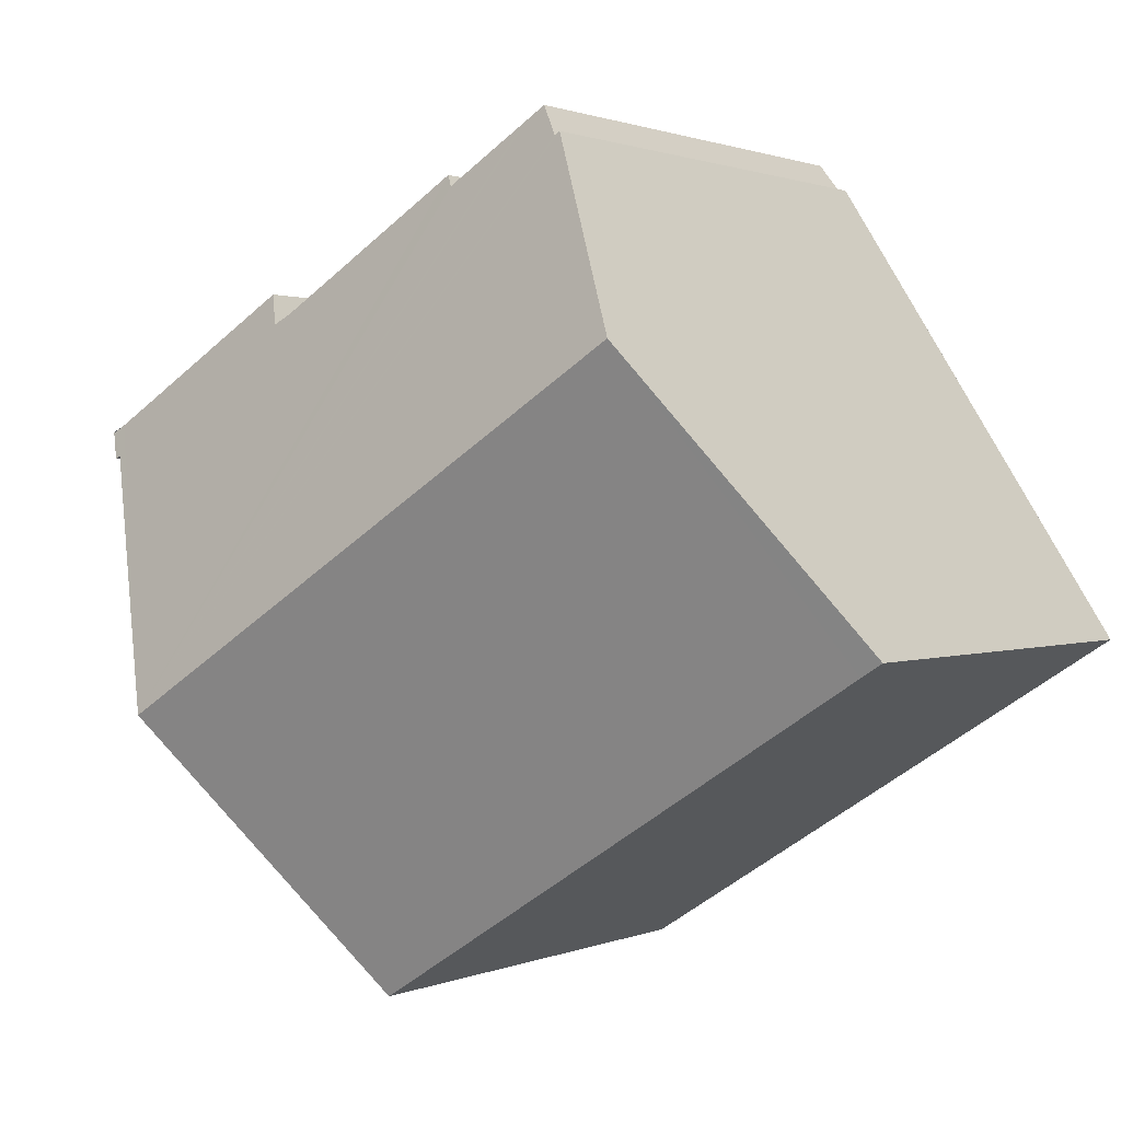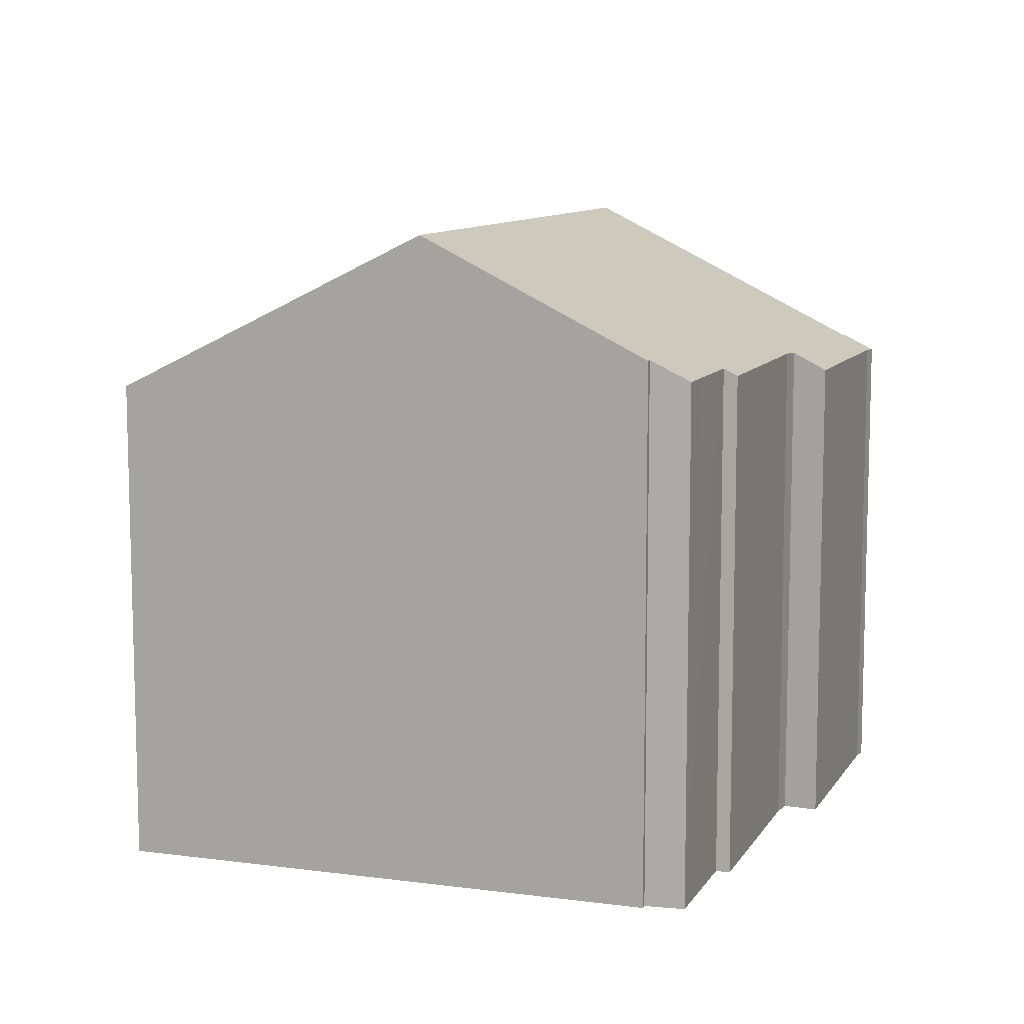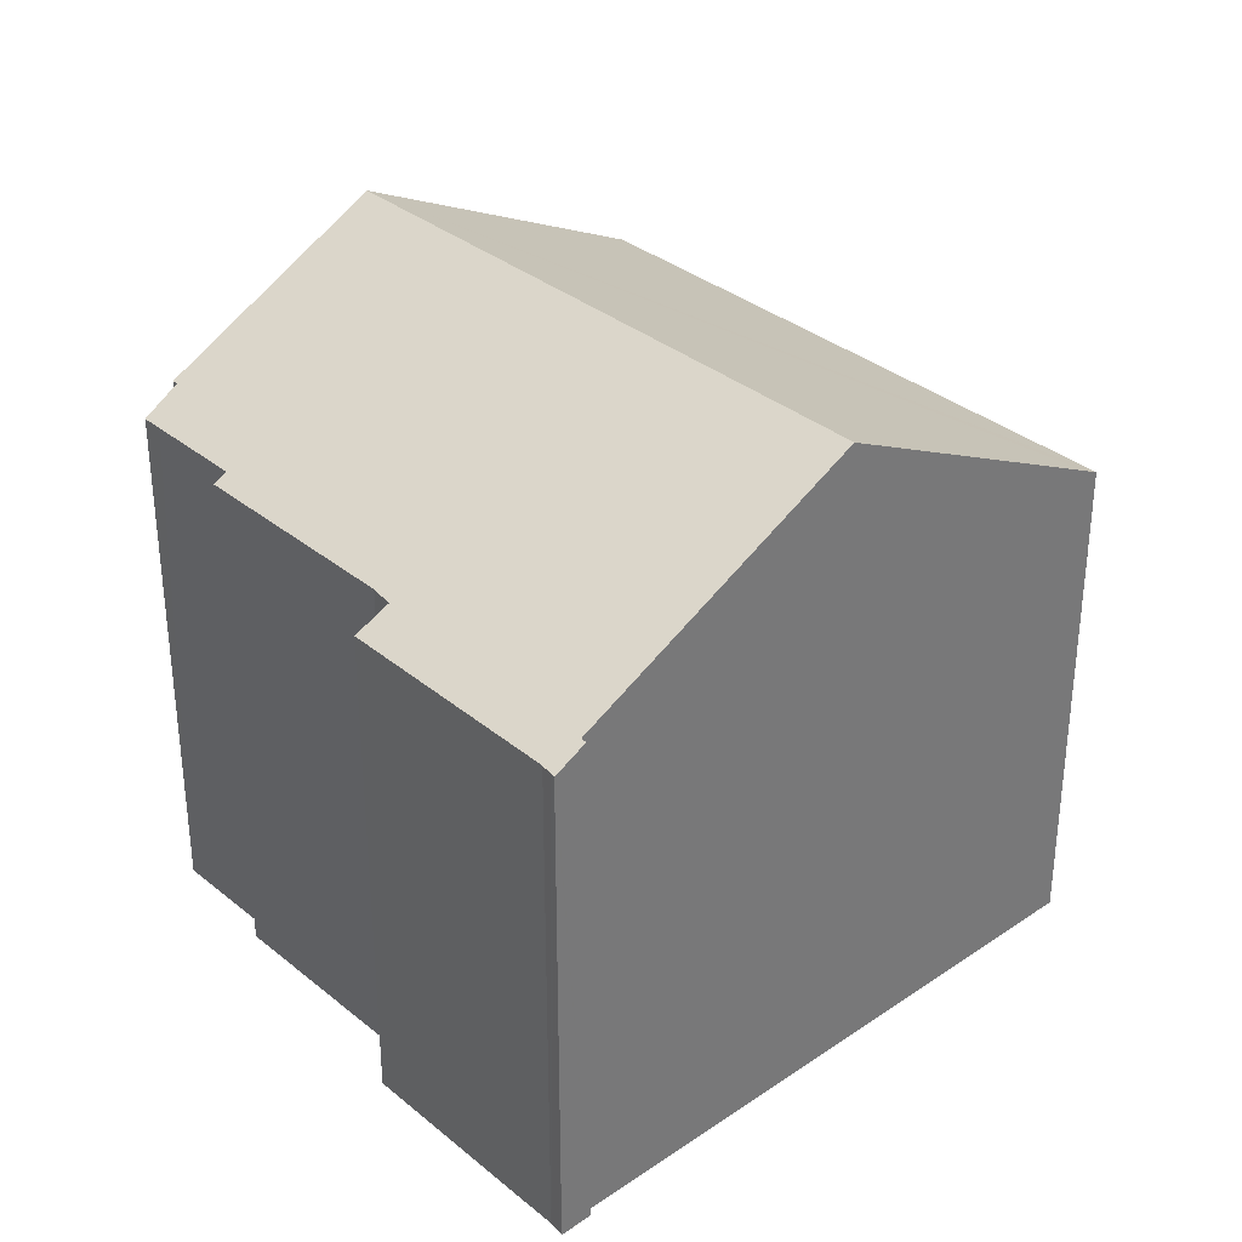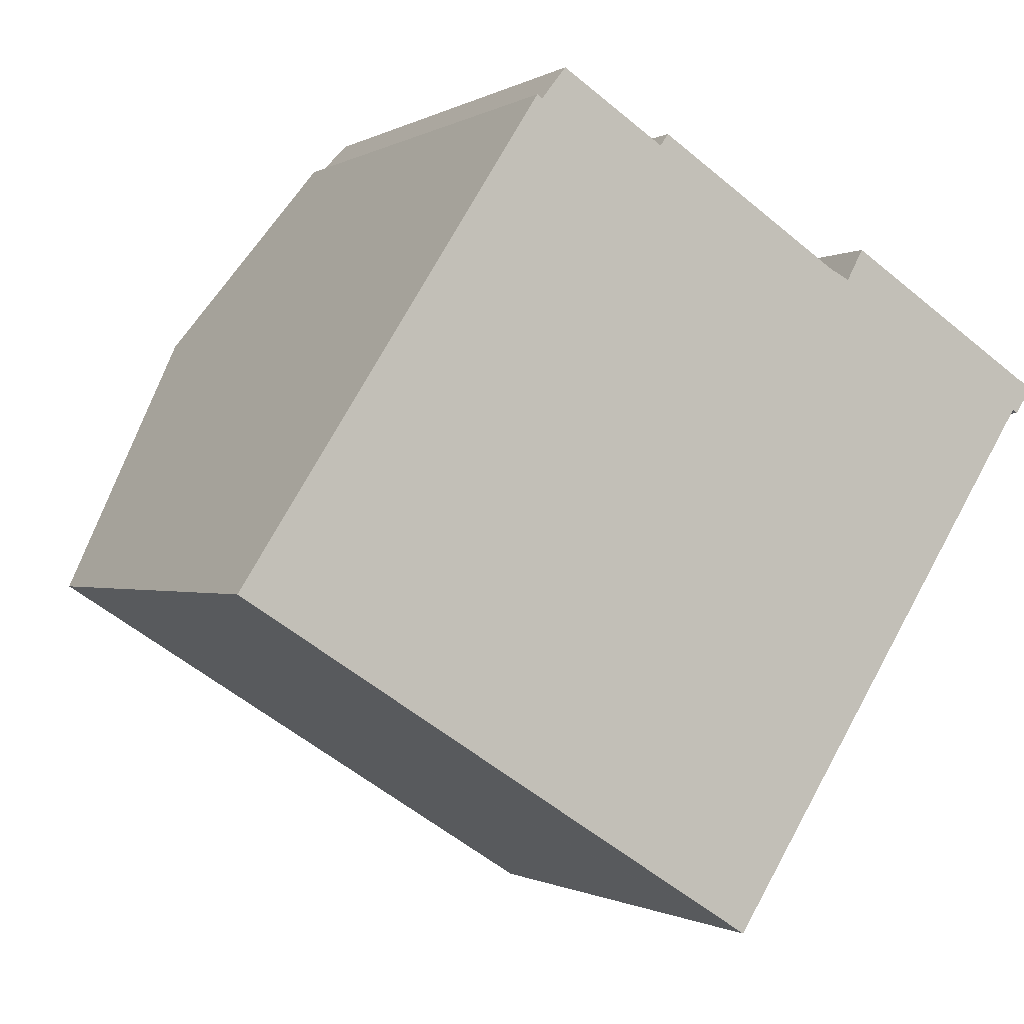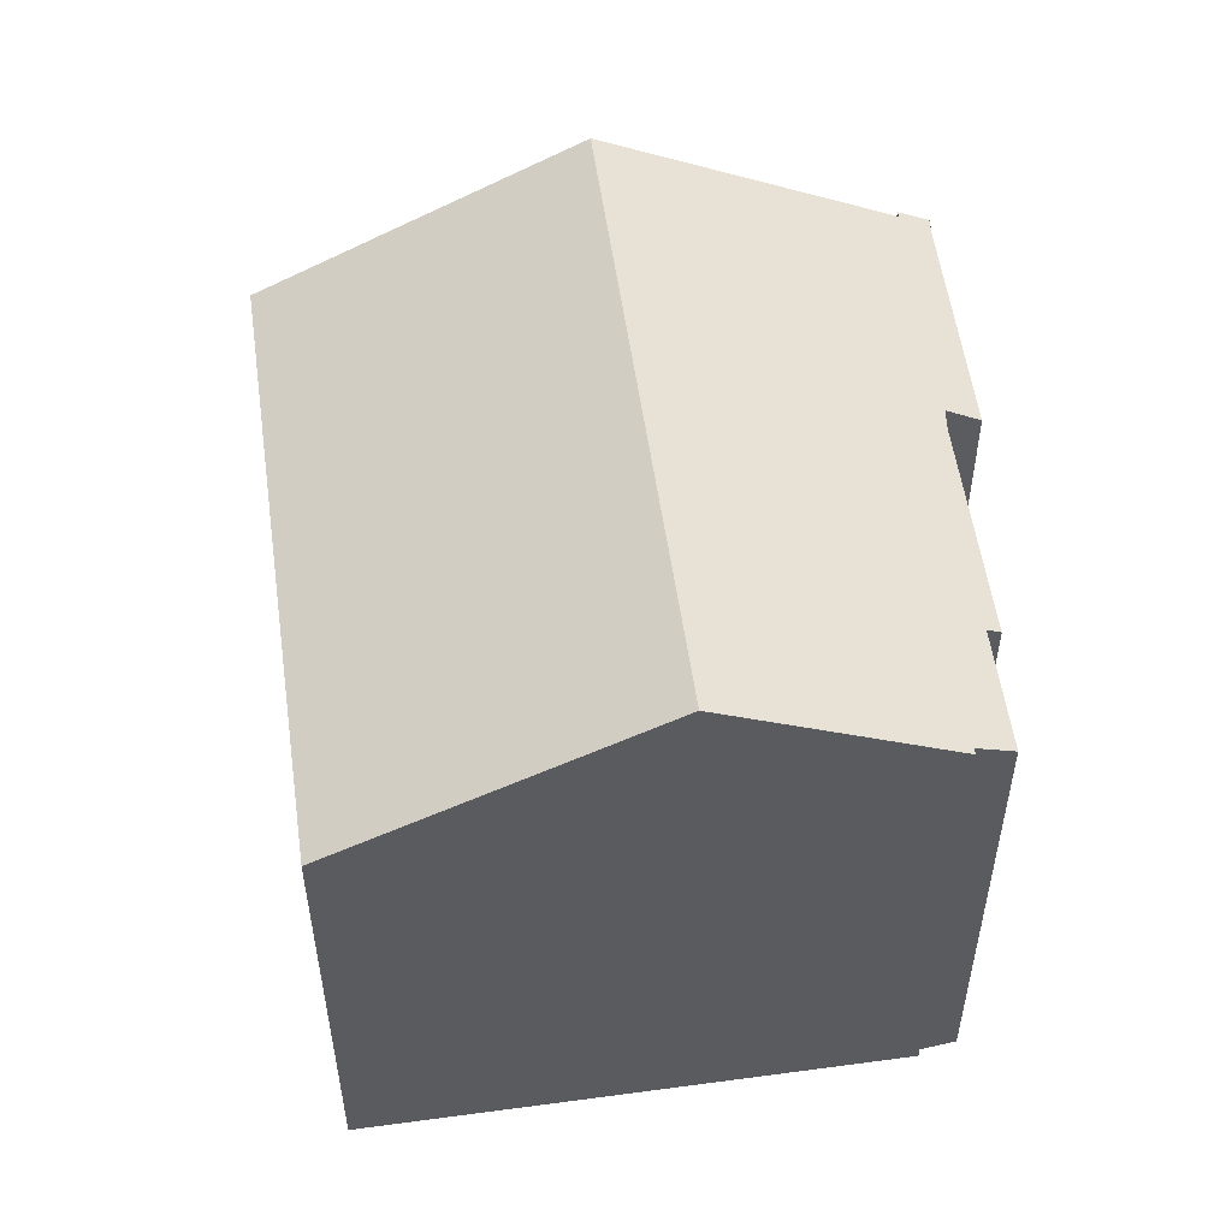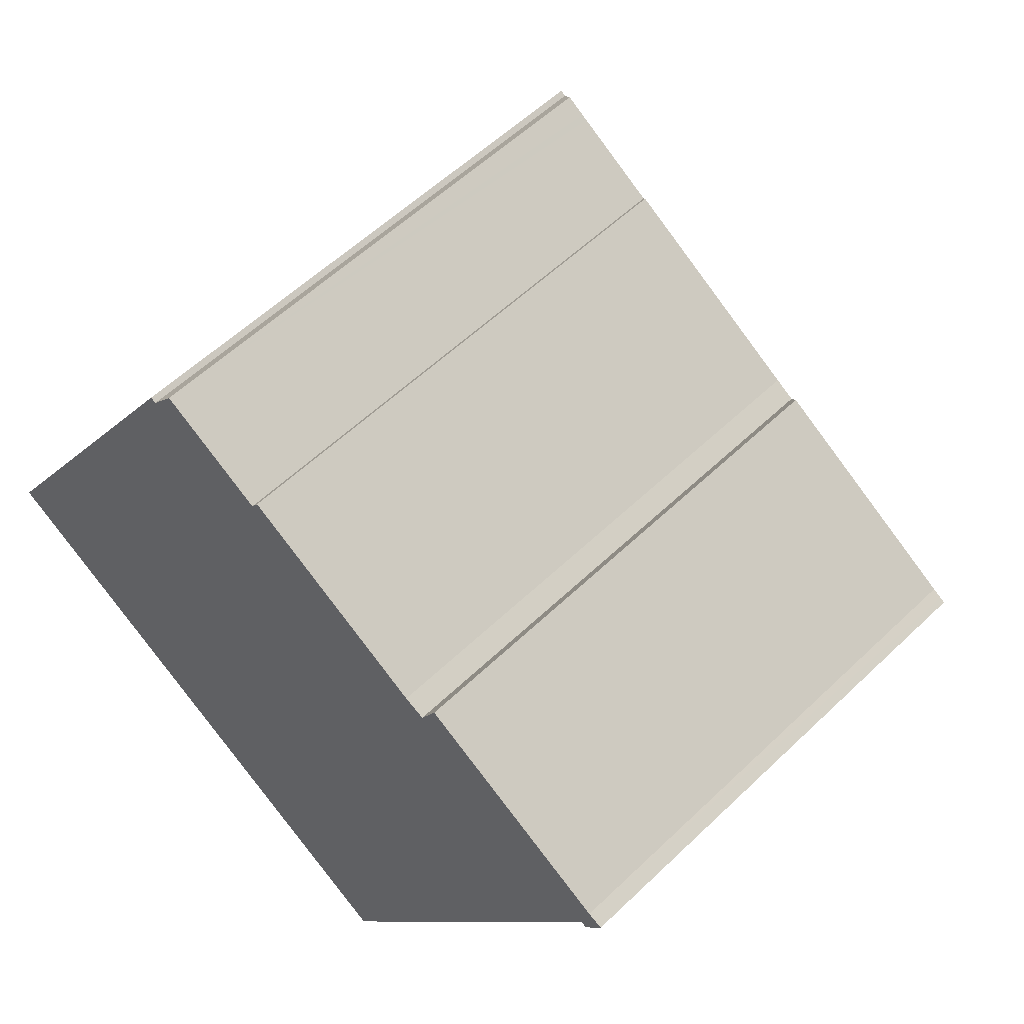
<metadata>
{"format":"obj","ext":"obj","renderer":"f3d","projection":"perspective","resolution":1024,"background":"white","views":[{"elev":1.1,"azim":-146.1,"up":"+Z"},{"elev":9.9,"azim":-38.4,"up":"+Y"},{"elev":34.1,"azim":80.0,"up":"+Y"},{"elev":-0.8,"azim":-27.3,"up":"+Z"},{"elev":54.6,"azim":-65.5,"up":"+Y"},{"elev":56.3,"azim":44.9,"up":"+Z"}]}
</metadata>
<code>
v  13.04 12.28 -7.802
v  4.24 15.95 6.623
v  17.05 15.95 -1.552
v  12.8 12.06 -8.174
v  12.76 12.06 -8.146
v  7.737 12.06 -4.939
v  6.095 12.06 -3.891
v  0.516 12.06 -0.329
v  0 12.06 7.386e-16
v  21.12 12.03 5.255
v  15.86 12.48 7.536
v  16.27 12.05 8.294
v  20.92 12.4 4.488
v  21.47 12.01 5.071
v  21.04 12.4 4.409
v  7.273 13.17 11.36
v  7.398 13.17 11.28
v  8.003 12.69 12.04
v  8.444 12.69 11.76
v  8.579 12.69 11.68
v  10.55 12.69 10.43
v  10.74 12.51 10.72
v  15.36 12.51 7.785
v  12.8 5.005e-16 -8.174
v  12.76 4.988e-16 -8.146
v  0.516 2.015e-17 -0.329
v  0 0 0
v  7.737 3.024e-16 -4.939
v  6.095 2.383e-16 -3.891
v  20.92 -2.748e-16 4.488
v  21.04 -2.7e-16 4.409
v  7.273 -6.955e-16 11.36
v  4.24 -4.055e-16 6.623
v  7.398 -6.904e-16 11.28
v  8.003 -7.374e-16 12.04
v  10.55 -6.387e-16 10.43
v  10.74 -6.562e-16 10.72
v  15.86 -4.614e-16 7.536
v  16.27 -5.079e-16 8.294
v  8.444 -7.203e-16 11.76
v  8.579 -7.151e-16 11.68
v  15.36 -4.767e-16 7.785
v  21.12 -3.218e-16 5.255
v  21.35 12.01 5.146
v  21.48 12 5.086
v  21.48 -3.114e-16 5.086
v  21.35 -3.151e-16 5.146
v  21.47 -3.105e-16 5.071
v  17.05 9.503e-17 -1.552
v  13.04 4.777e-16 -7.802
g defaultobject
f 1 2 3
f 2 1 4
f 2 4 5
f 2 5 6
f 2 6 7
f 2 7 8
f 2 8 9
f 10 11 12
f 11 10 3
f 3 10 13
f 13 10 14
f 13 14 15
f 16 3 2
f 3 16 17
f 3 17 18
f 3 18 19
f 3 19 20
f 3 20 21
f 3 21 22
f 3 22 23
f 3 23 11
f 24 5 4
f 5 24 6
f 6 24 7
f 7 24 8
f 8 24 9
f 9 24 25
f 9 25 26
f 9 26 27
f 26 25 28
f 26 28 29
f 15 30 13
f 30 15 31
f 27 2 9
f 2 27 16
f 16 27 32
f 32 27 33
f 34 18 17
f 18 34 35
f 36 22 21
f 22 36 37
f 38 12 11
f 12 38 39
f 16 34 17
f 34 16 32
f 35 19 18
f 19 35 20
f 20 35 21
f 21 35 36
f 36 35 40
f 36 40 41
f 37 23 22
f 23 37 42
f 42 11 23
f 11 42 38
f 39 10 12
f 10 39 43
f 43 44 10
f 44 43 45
f 45 43 46
f 46 43 47
f 14 31 15
f 31 14 45
f 31 45 46
f 31 46 48
f 30 3 13
f 3 30 1
f 1 30 49
f 1 49 4
f 4 49 50
f 4 50 24
f 47 48 46
f 48 47 31
f 31 47 30
f 30 47 43
f 30 43 49
f 49 43 39
f 49 39 50
f 50 39 24
f 24 39 25
f 25 39 38
f 25 38 28
f 28 38 42
f 28 42 37
f 28 37 29
f 29 37 36
f 29 36 26
f 26 36 41
f 26 41 40
f 26 40 35
f 26 35 34
f 26 34 32
f 26 32 33
f 26 33 27

</code>
